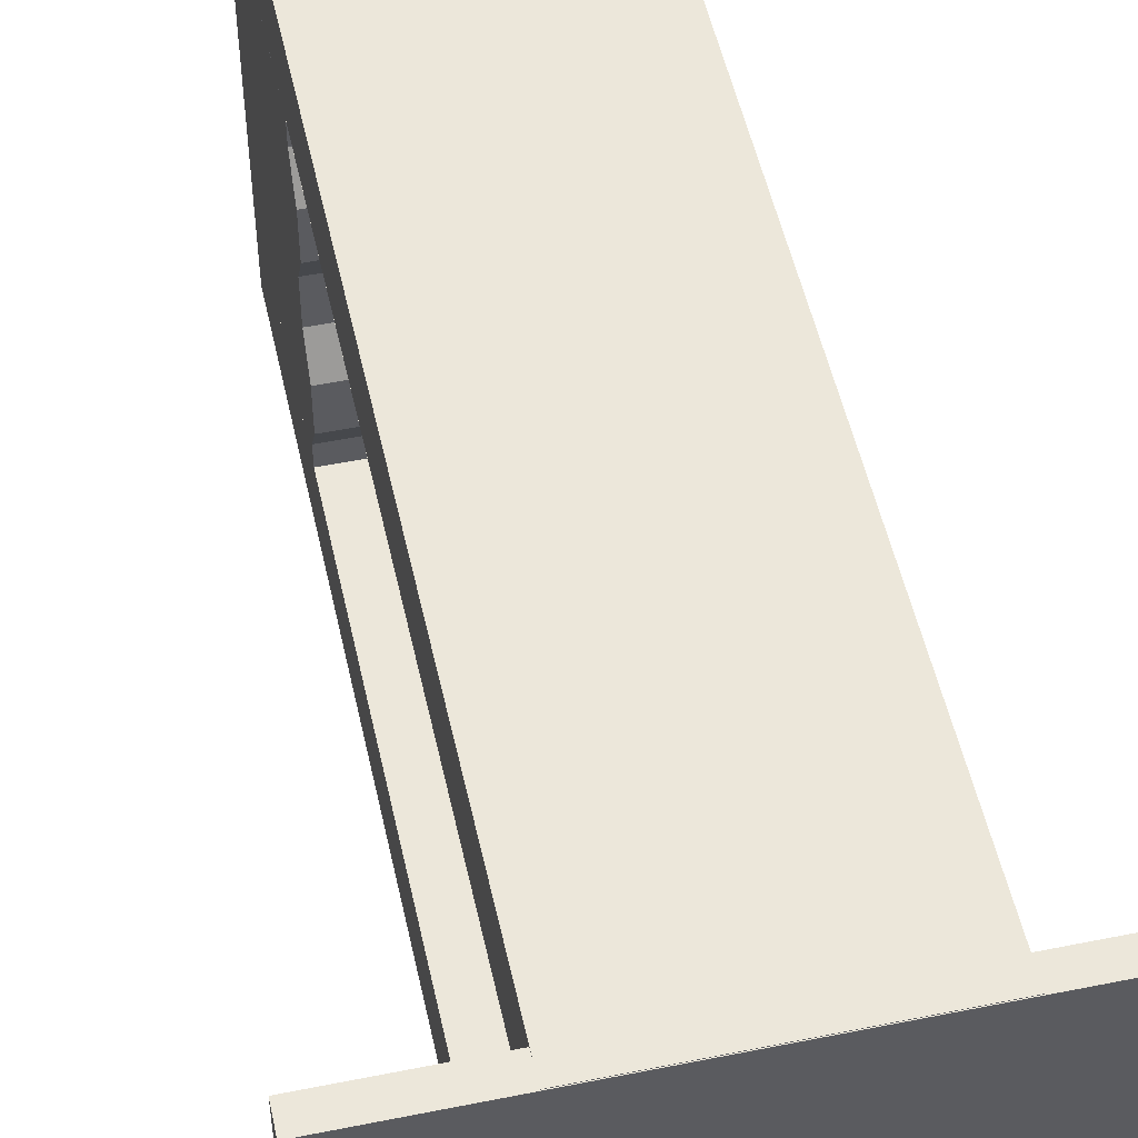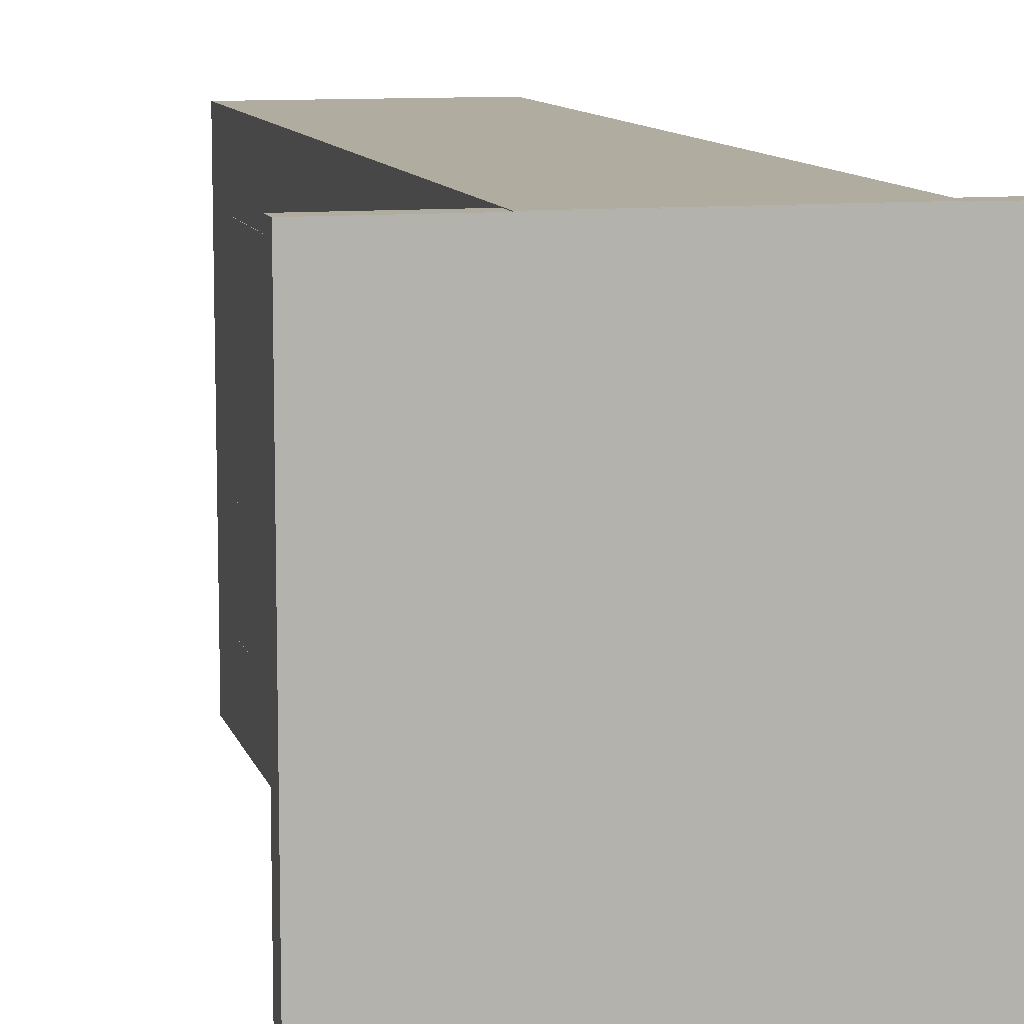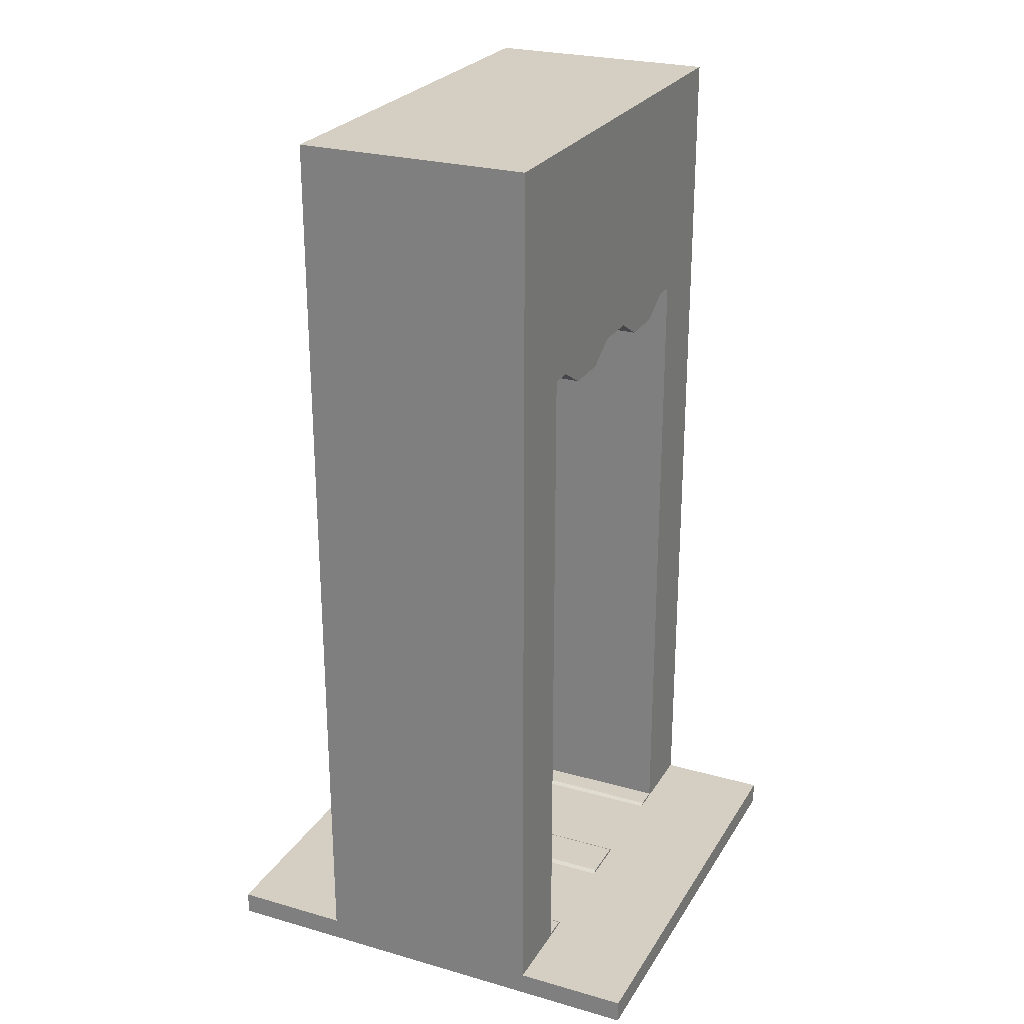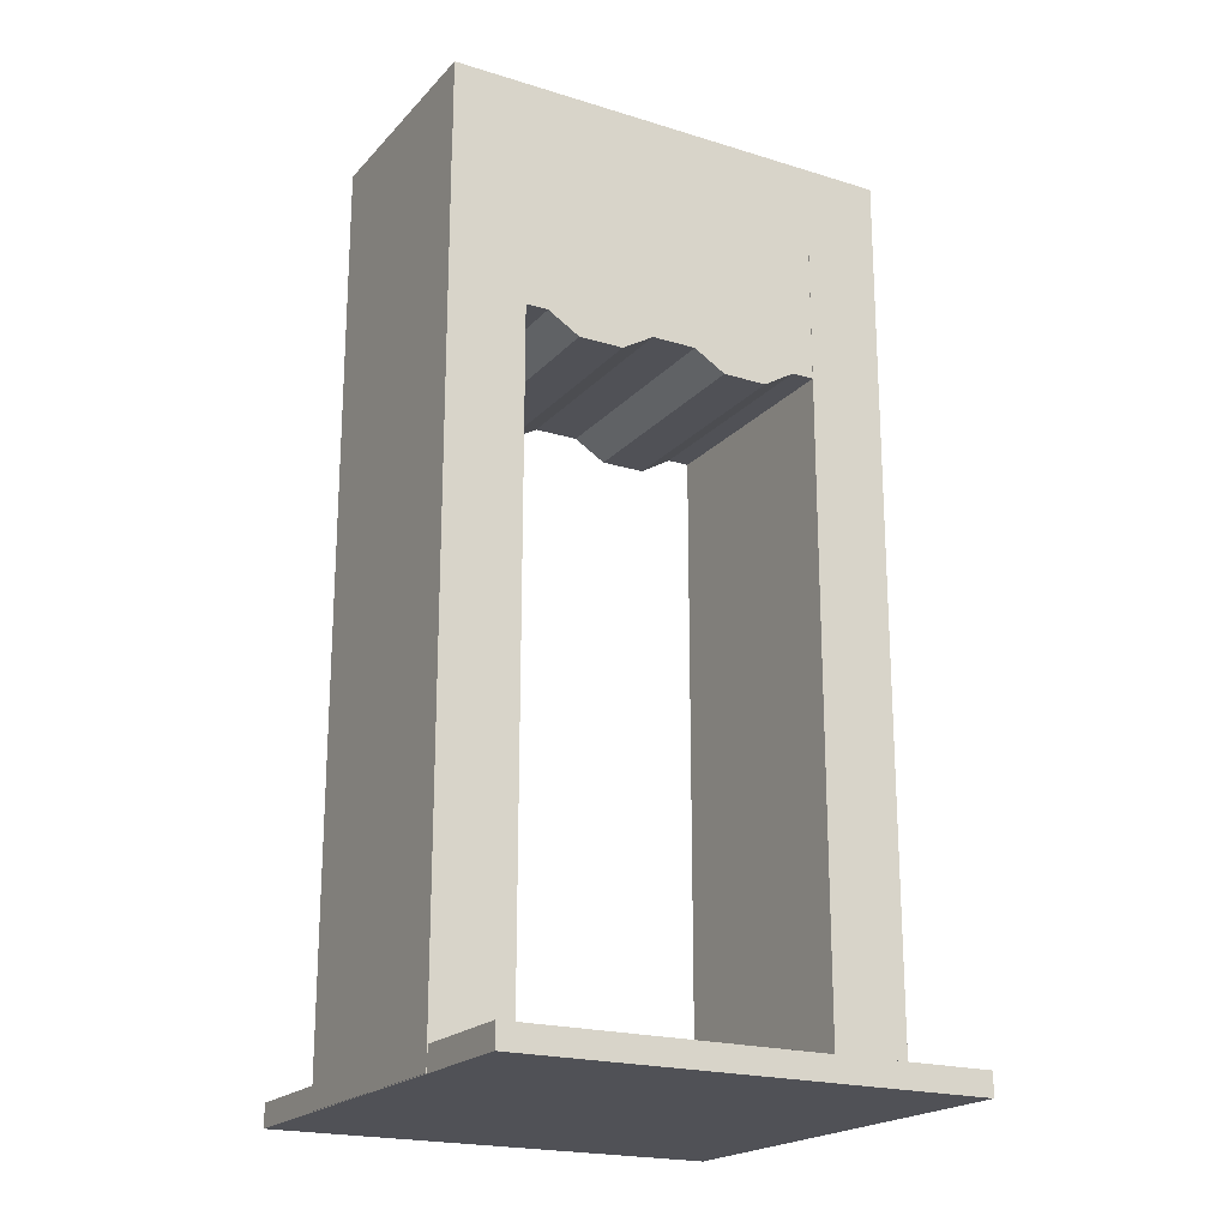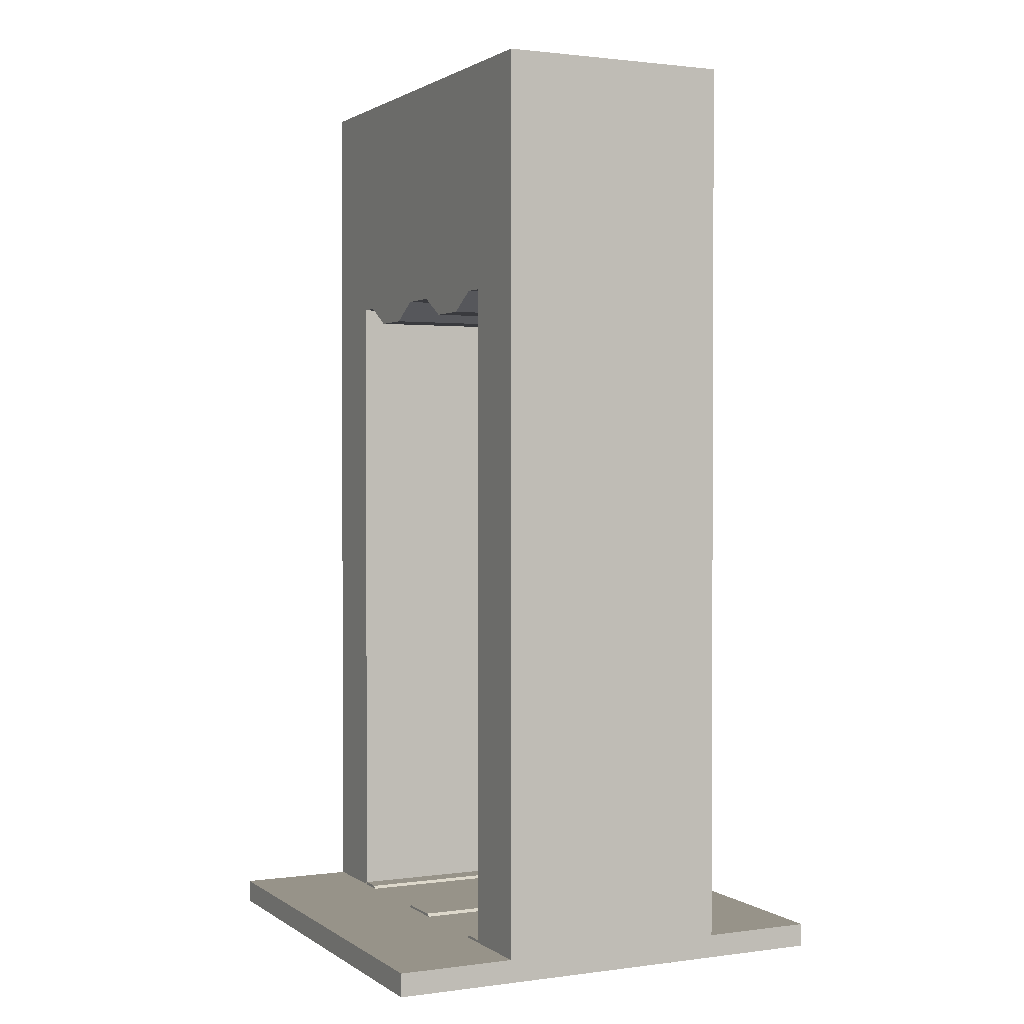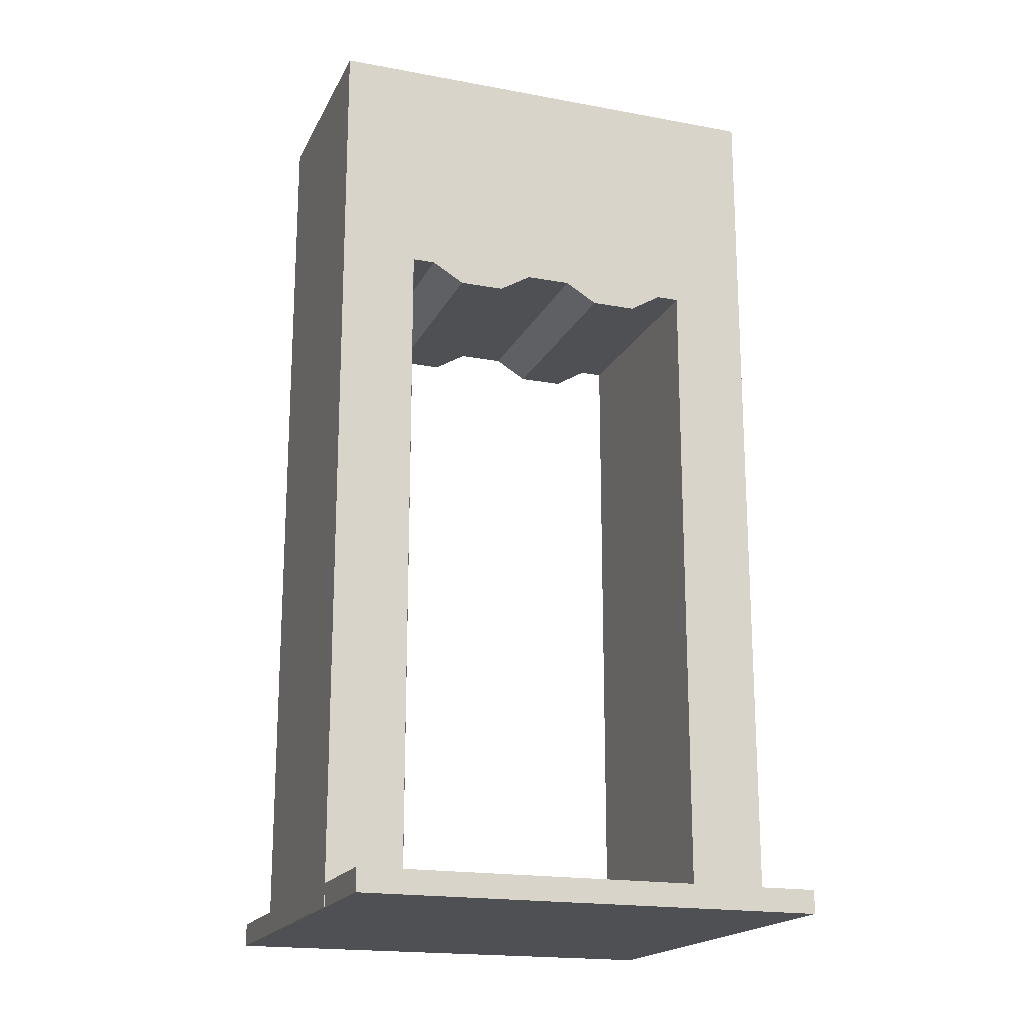
<metadata>
{"format":"obj","ext":"obj","renderer":"f3d","projection":"perspective","resolution":1024,"background":"white","views":[{"elev":51.9,"azim":-12.3,"up":"+Z"},{"elev":10.1,"azim":-13.9,"up":"+Z"},{"elev":25.5,"azim":24.6,"up":"+Y"},{"elev":-20.4,"azim":-119.4,"up":"+Y"},{"elev":1.5,"azim":-25.9,"up":"+Y"},{"elev":-18.7,"azim":70.4,"up":"+Y"}]}
</metadata>
<code>
o Cube.001
v 0.9905 -2.014 1.011
v -1.013 -2.014 1.011
v -1.013 -2.014 -0.9929
v 0.9905 -2.014 -0.9929
v 0.9905 -1.914 1.011
v -1.013 -1.914 1.011
v -1.013 -1.914 -0.9929
v 0.9905 -1.914 -0.9929
v -0.5031 -2.004 -0.6613
v -0.5031 -1.985 -0.6613
v 0.5036 -2.004 -0.6613
v -0.5031 -0.1558 1.013
v 0.5036 -0.1558 1.013
v -0.5031 -0.1558 -0.9959
v -0.5031 1.576 -0.9959
v 0.5036 1.576 -0.9959
v 0.5036 -0.1558 -0.9959
v -0.5031 0.9871 0.6773
v -0.5031 0.9871 0.5797
v 0.5036 0.9871 0.5797
v 0.5036 0.9871 0.6773
v -0.5031 -0.1558 1.013
v -0.5031 -2.011 1.013
v 0.5036 -2.011 1.013
v 0.5036 -0.1558 1.013
v -0.5031 -2.011 0.6773
v -0.5031 -2.011 -0.661
v 0.5036 -2.011 -0.661
v 0.5036 -2.011 0.6773
v -0.5031 1.576 -0.6601
v -0.5031 1.576 -0.9947
v 0.5036 1.576 -0.9947
v 0.5036 1.576 -0.6601
v 0.5036 1.576 -0.6601
v -0.5031 -0.1558 -0.6613
v 0.5036 -0.1558 -0.6613
v -0.5031 -2.011 -0.6613
v 0.5036 -2.011 -0.6613
v -0.5031 1.576 0.8455
v -0.5031 1.576 1.013
v 0.5036 1.576 1.013
v 0.5036 1.576 0.8455
v -0.5031 1.576 -0.8286
v 0.5036 1.576 -0.8286
v -0.5031 0.9871 -0.661
v -0.5031 1.576 -0.661
v 0.5036 1.576 -0.661
v 0.5036 0.9871 -0.661
v -0.5031 -2.011 0.8455
v -0.5031 -2.011 0.6782
v 0.5036 -2.011 0.6782
v 0.5036 -2.011 0.8455
v -0.5031 -1.903 -0.5634
v -0.5031 -1.988 -0.424
v 0.5036 -1.988 -0.424
v 0.5036 -1.903 -0.5634
v -0.5031 0.9871 -0.5634
v 0.5036 0.9871 -0.5634
v -0.5031 -2.011 -0.9959
v -0.5031 -0.1558 -0.9959
v 0.5036 -0.1558 -0.9959
v 0.5036 -2.011 -0.9959
v -0.5031 -0.1558 0.6782
v -0.5031 1.576 0.6782
v 0.5036 1.576 0.6782
v -0.5031 1.576 -0.6613
v -0.5031 -0.1558 -0.6613
v 0.5036 -0.1558 -0.6613
v 0.5036 1.576 -0.6613
v -0.5031 0.9043 -0.2289
v -0.5031 0.9043 -0.424
v 0.5036 0.9043 -0.424
v 0.5036 0.9043 -0.2289
v -0.5031 -0.1558 0.6782
v 0.5036 -0.1558 0.6782
v -0.5031 -1.903 0.6773
v 0.5036 -1.903 0.6773
v -0.5031 0.9043 0.4403
v -0.5031 0.9043 0.2451
v 0.5036 0.9043 0.2451
v 0.5036 0.9043 0.4403
v -0.5031 -1.988 -0.2289
v 0.5036 -1.988 -0.2289
v -0.5031 -2.011 0.6782
v 0.5036 -2.011 0.6782
v -0.5031 -1.903 -0.661
v 0.5036 -1.903 -0.661
v -0.5031 1.576 0.6773
v 0.5036 1.576 0.6773
v -0.5031 -2.011 -0.6613
v 0.5036 -2.011 -0.6613
v -0.5031 -1.903 0.1057
v -0.5031 -1.988 0.2451
v 0.5036 -1.988 0.2451
v 0.5036 -1.903 0.1057
v -0.5031 0.9871 0.1057
v -0.5031 0.9871 -0.08945
v 0.5036 0.9871 -0.08945
v 0.5036 0.9871 0.1057
v -0.5031 1.576 1.013
v 0.5036 1.576 1.013
v -0.5031 -2.004 0.6782
v 0.5036 -2.004 0.6782
v -0.5031 -1.988 0.4403
v -0.5031 -1.903 0.5797
v 0.5036 -1.903 0.5797
v 0.5036 -1.988 0.4403
v -0.5031 -1.903 -0.08945
v 0.5036 -1.903 -0.08945
v 0.5036 1.576 0.6782
v -0.5031 -1.985 0.6782
v -0.5031 1.576 0.6782
v 0.5036 1.576 0.6782
v -0.5031 -2.011 -0.8286
v 0.5036 -2.011 -0.8286
v 0.5036 1.98 -0.9959
v -0.5031 1.98 -0.9947
v -0.5031 1.98 1.013
v 0.5036 1.98 1.013
v 0.5036 1.98 0.8455
v 0.5036 1.98 1.013
f 6 2 1
f 7 3 2
f 8 4 3
f 5 1 4
f 2 3 4
f 7 6 5
f 18 19 20
f 26 27 28
f 54 55 56
f 45 48 58
f 26 29 77
f 79 80 81
f 82 83 55
f 78 81 20
f 27 86 87
f 93 94 95
f 97 98 99
f 104 105 106
f 57 58 72
f 82 108 109
f 96 99 80
f 53 56 87
f 92 95 109
f 76 77 106
f 104 107 94
f 99 20 81
f 58 98 73
f 78 19 96
f 70 97 57
f 104 102 76
f 108 82 93
f 54 53 86
f 77 103 107
f 94 83 109
f 55 11 87
f 38 37 27
f 28 11 55
f 93 82 37
f 31 117 116
f 52 51 75
f 45 57 97
f 87 11 28
f 39 74 12
f 15 16 61
f 97 70 71
f 76 18 21
f 45 86 87
f 24 23 26
f 91 90 59
f 26 90 91
f 72 71 70
f 98 73 70
f 88 30 45
f 16 116 121
f 60 59 86
f 25 22 23
f 41 100 12
f 99 98 16
f 61 16 48
f 120 119 121
f 116 117 118
f 40 118 117
f 101 121 118
f 101 121 119
f 5 6 1
f 6 7 2
f 7 8 3
f 8 5 4
f 1 2 4
f 8 7 5
f 21 18 20
f 29 26 28
f 53 54 56
f 57 45 58
f 76 26 77
f 78 79 81
f 54 82 55
f 19 78 20
f 28 27 87
f 92 93 95
f 96 97 99
f 107 104 106
f 71 57 72
f 83 82 109
f 79 96 80
f 86 53 87
f 108 92 109
f 105 76 106
f 93 104 94
f 80 99 81
f 72 58 73
f 79 78 96
f 71 70 57
f 105 104 76
f 92 108 93
f 9 54 86
f 106 77 107
f 95 94 109
f 56 55 87
f 38 84 28
f 84 85 29
f 84 38 26
f 28 83 29
f 103 29 107
f 84 29 28
f 38 27 26
f 83 28 55
f 84 111 102
f 29 94 107
f 25 24 52
f 29 83 94
f 37 82 54
f 9 37 54
f 9 10 37
f 84 102 104
f 84 93 37
f 93 84 104
f 16 31 116
f 42 101 25
f 75 110 42
f 97 96 19
f 52 75 25
f 12 100 40
f 75 42 25
f 97 19 18
f 18 45 97
f 23 22 12
f 49 74 63
f 50 49 63
f 64 112 74
f 64 74 39
f 40 39 12
f 62 59 60
f 73 98 97
f 49 23 12
f 74 49 12
f 61 62 60
f 60 15 61
f 71 72 73
f 77 76 21
f 97 71 73
f 48 45 87
f 29 24 26
f 62 91 59
f 29 26 91
f 73 72 70
f 97 98 70
f 18 88 45
f 101 16 121
f 45 46 15
f 45 60 86
f 13 41 12
f 24 25 23
f 45 15 60
f 99 101 20
f 48 16 58
f 87 61 48
f 16 98 58
f 101 21 20
f 87 62 61
f 101 99 16
f 31 40 117
f 121 116 118
f 40 101 118
f 41 101 119
l 40 41
l 35 90
l 101 113
l 30 31
l 16 44
l 14 15
l 36 91
l 62 115
l 102 103
l 39 100
l 100 112
l 15 43
l 21 89
l 43 66
l 42 65
l 21 110
l 63 64
l 59 114
l 66 67
l 91 115
l 47 89
l 30 112
l 32 33
l 16 17
l 9 11
l 90 114
l 47 48
l 68 69
l 22 100
l 50 51
l 36 47
l 51 29
l 68 48
l 35 27
l 67 86
l 48 34
l 46 64

</code>
